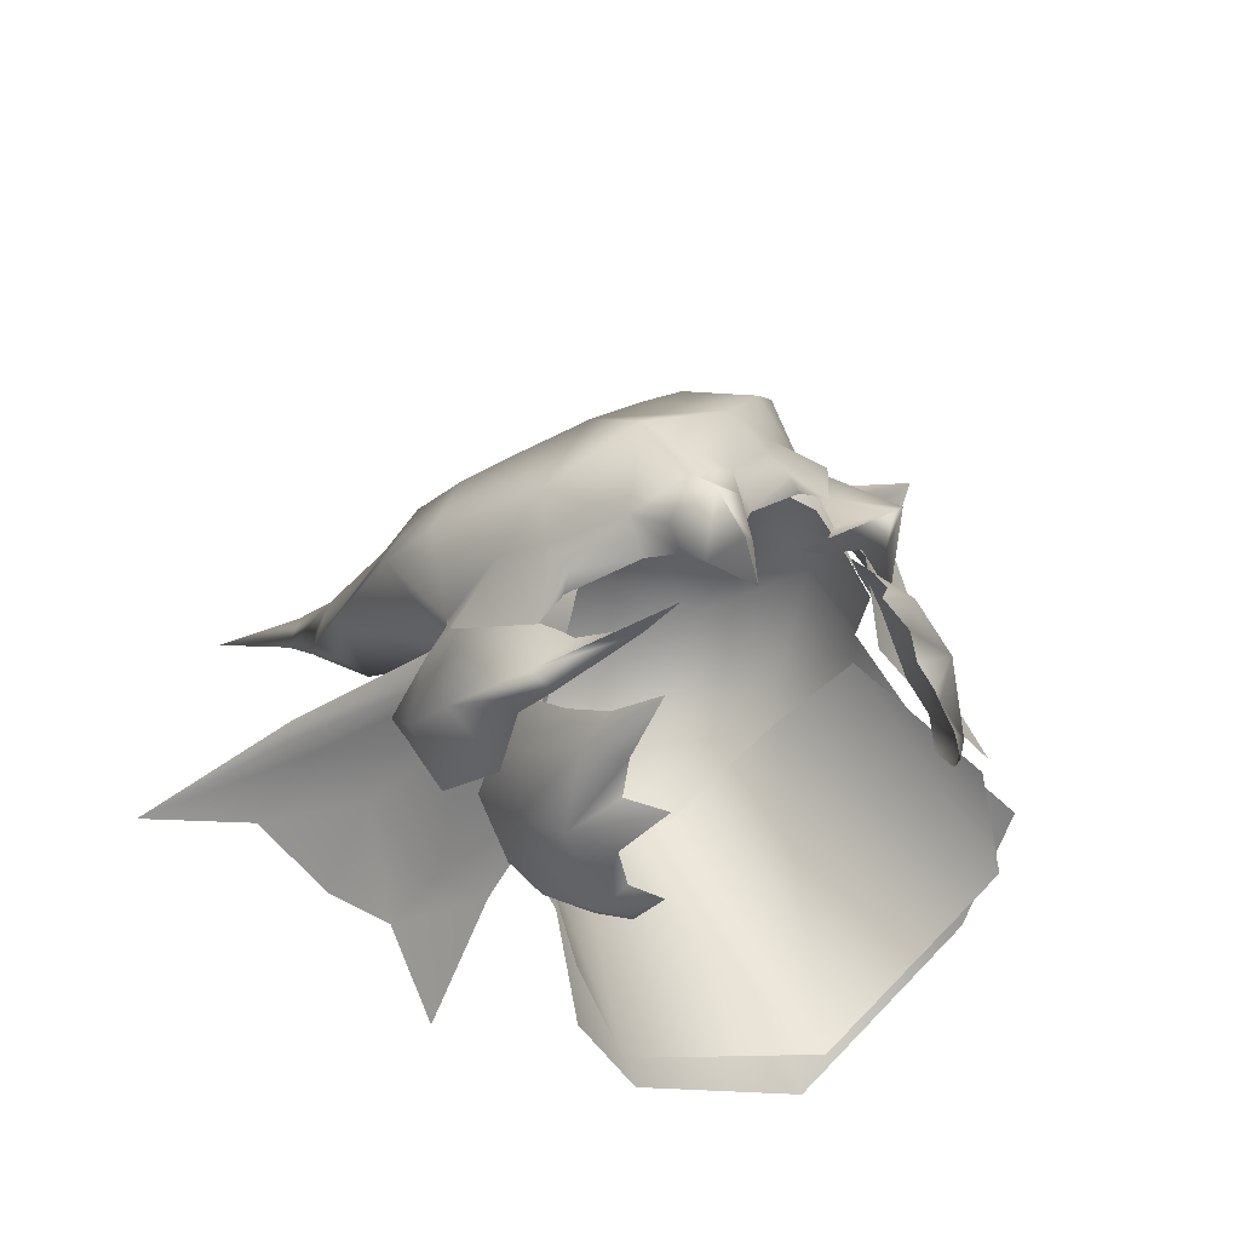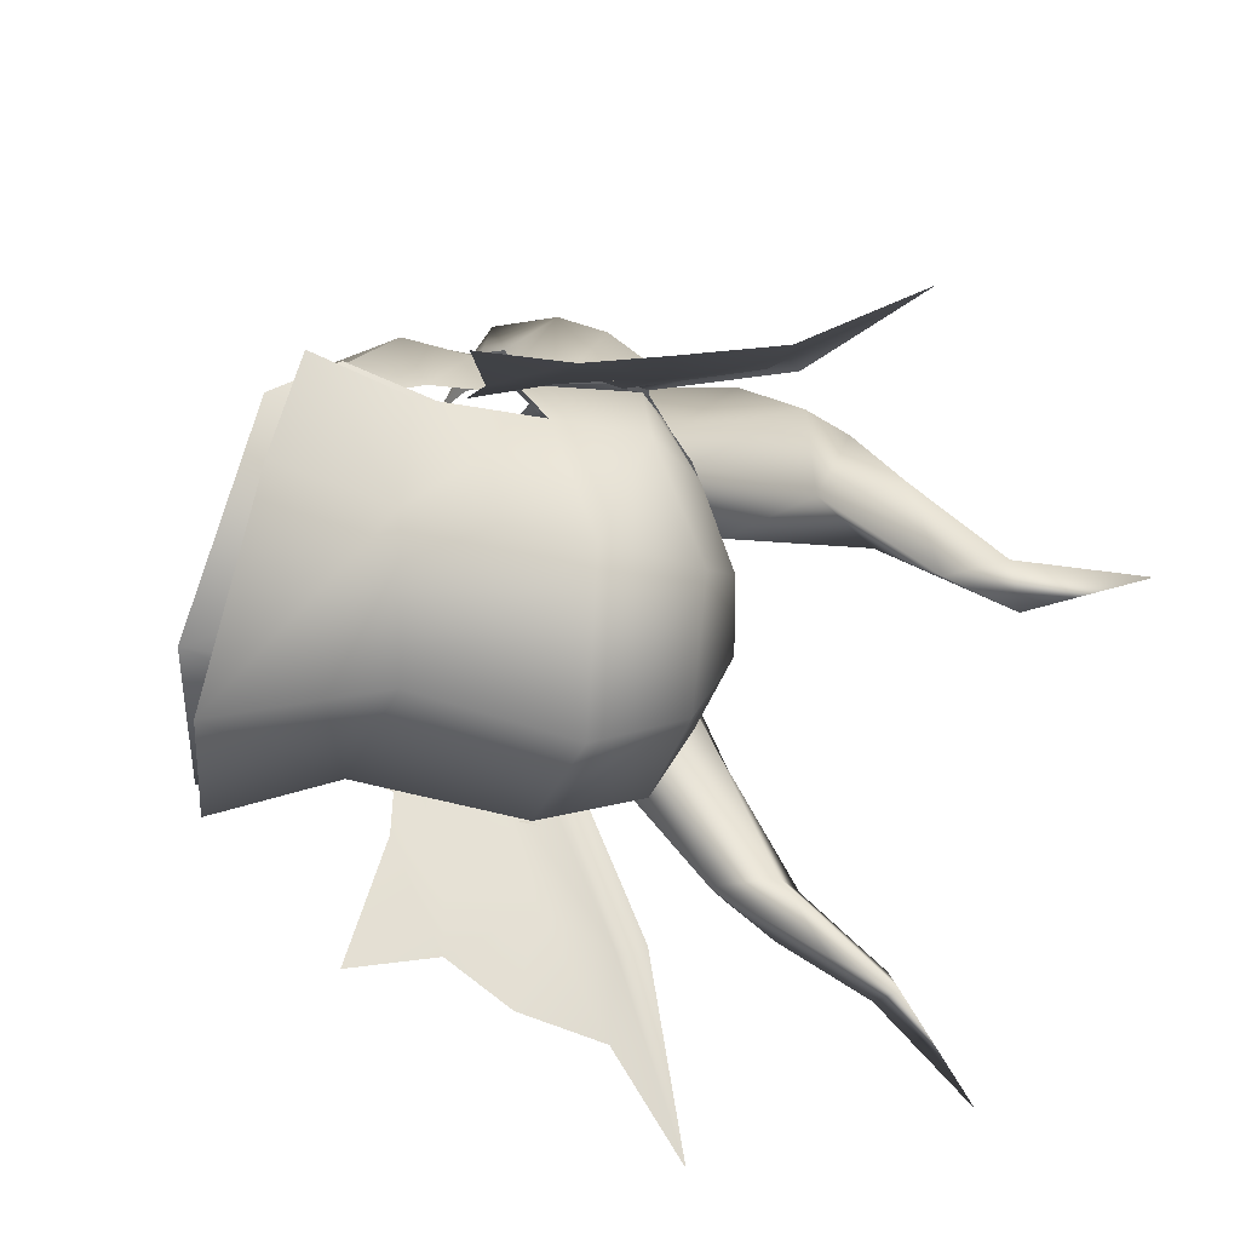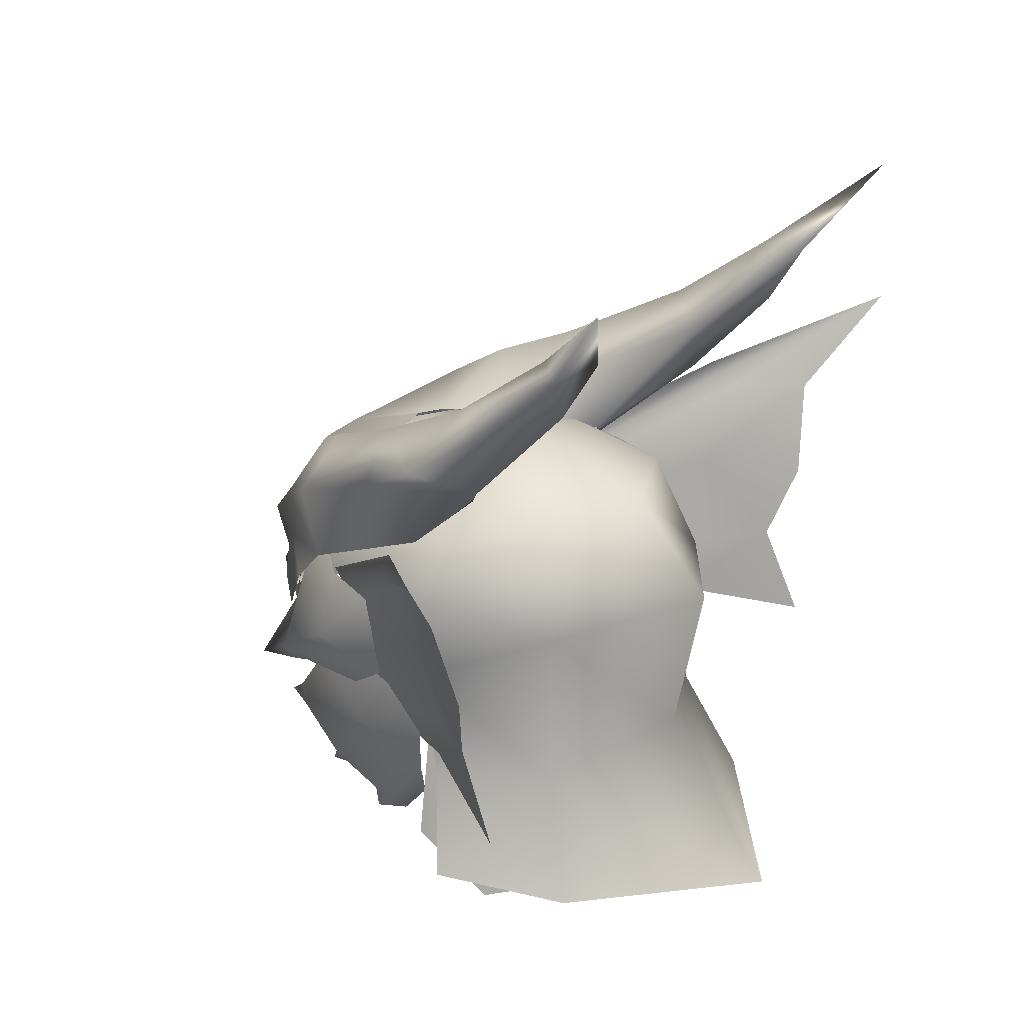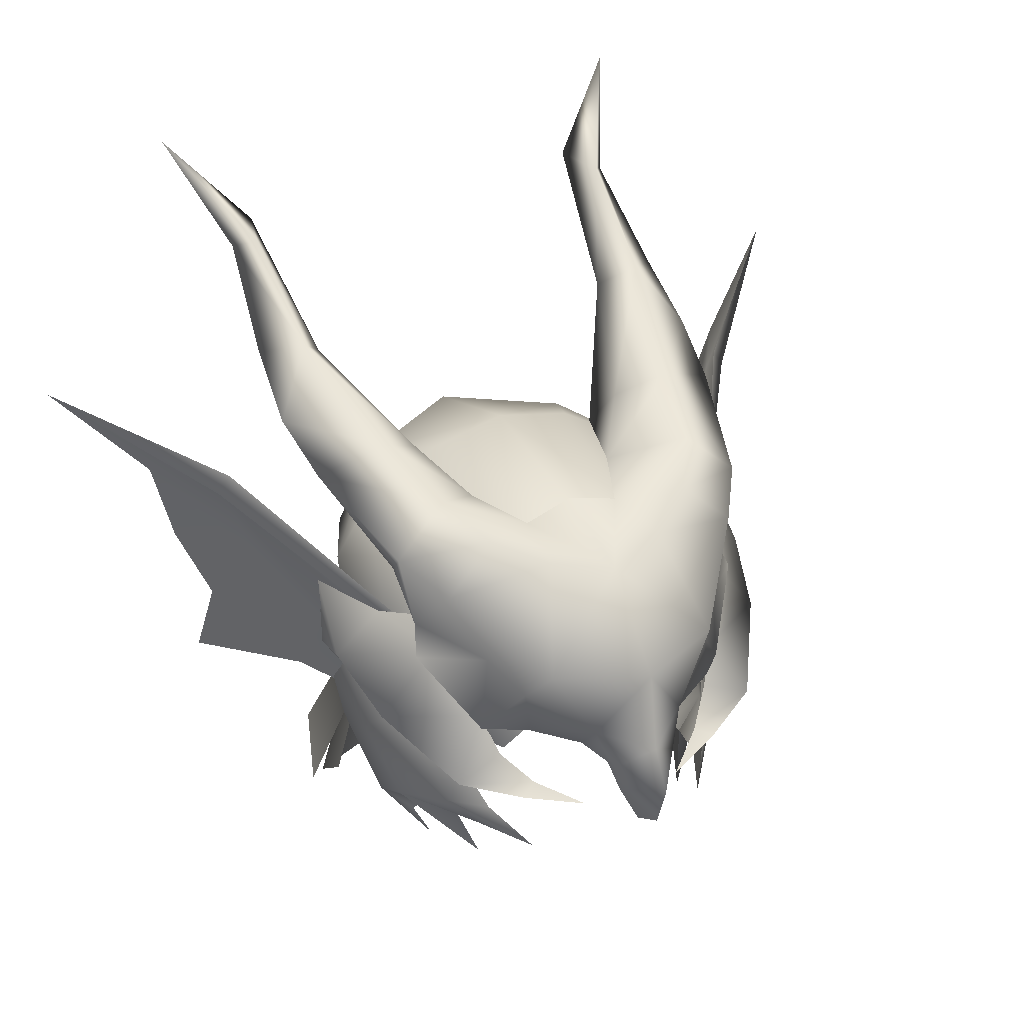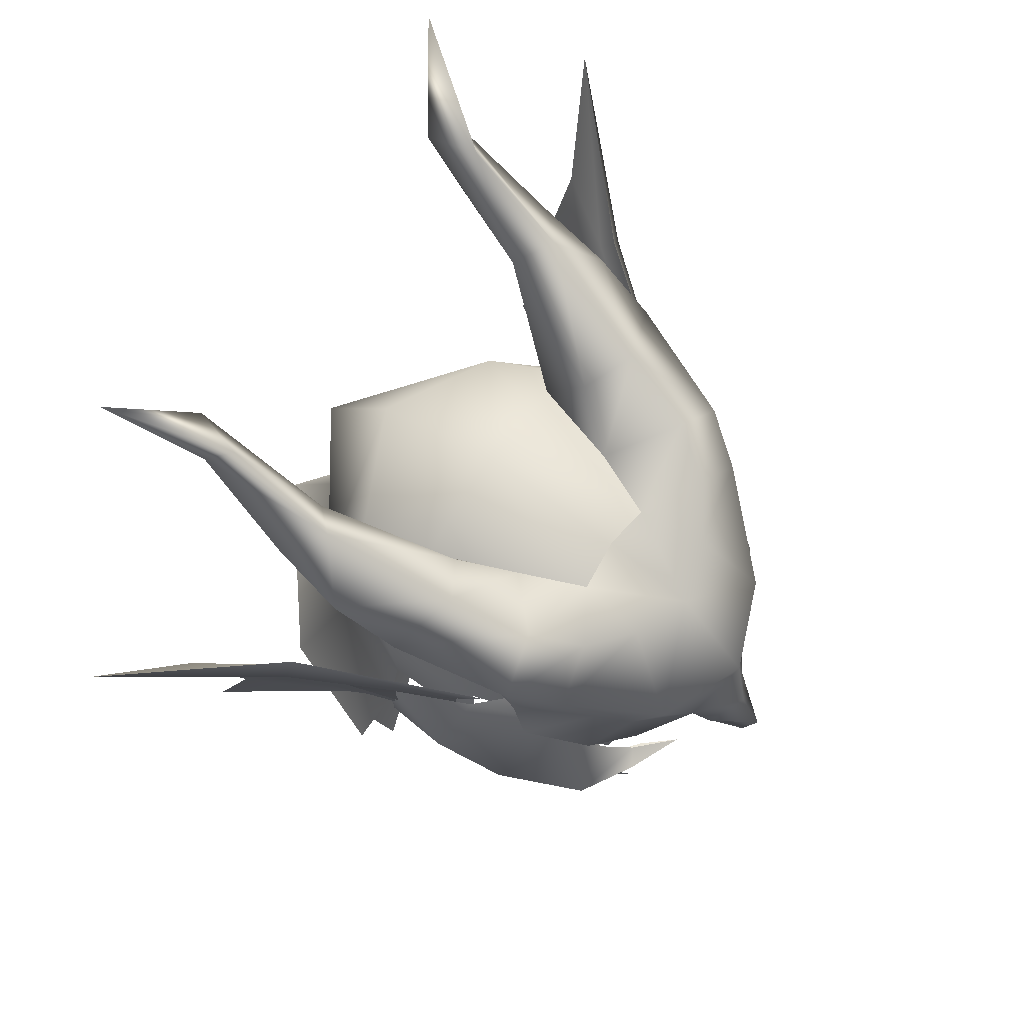
<metadata>
{"format":"obj","ext":"obj","renderer":"f3d","projection":"perspective","resolution":1024,"background":"white","views":[{"elev":50.6,"azim":-29.4,"up":"+Z"},{"elev":-63.8,"azim":77.6,"up":"+Z"},{"elev":26.3,"azim":125.8,"up":"+Y"},{"elev":31.2,"azim":-28.1,"up":"+Y"},{"elev":66.5,"azim":-55.5,"up":"+Y"}]}
</metadata>
<code>
g mesh00
v -7.273 40.05 4.418
v -5.796 40.59 8.377
v -6.663 42.13 7.36
v -4.394 42.13 8.99
v 7.273 40.05 4.418
v 6.663 42.13 7.36
v 5.541 40.8 8.377
v 4.394 42.13 8.99
v -9.69 33.19 -2.94
v -7.914 40.52 -2.485
v -9.134 30.47 -6.522
v -5.113 42.15 -6.957
v 0 29.11 -11.79
v 0 42.4 -11.05
v 5.113 42.15 -6.957
v 9.134 30.47 -6.522
v 7.914 40.52 -2.485
v 9.69 33.19 -2.94
f 1 2 3
f 3 2 4
f 5 6 7
f 7 6 8
f 9 10 11
f 11 10 12
f 11 12 13
f 12 14 13
f 13 14 15
f 13 15 16
f 16 15 17
f 16 17 18
v -7.599 36.48 6.211
v -4.794 34.97 9.498
v -6.237 36.58 7.599
v -8.941 35.32 3.018
v -5.921 32.47 5.831
v -6.733 34.77 4.546
v -7.02 38.64 5.937
v -7.599 36.48 6.211
v -6.237 36.58 7.599
v 8.795 39.84 3.075
v 9.78 41.35 -1.063
v 8.527 41.94 1.97
v 9.678 38.39 0.6193
v 9.701 39.01 -3.038
v 8.553 33.37 -0.06588
v 8.132 34.53 -2.08
v 9.327 36.72 -2.739
v 6.733 34.77 4.546
v 7.429 33.86 2.546
v 5.921 32.47 5.831
v 6.326 34.94 6.597
v 7.599 36.48 6.211
v 4.794 34.97 9.498
v 6.237 36.58 7.599
v 7.55 32.86 1.649
v 6.785 31.32 2.125
v 7.525 32.5 -0.3057
v 7.429 33.86 2.546
v 8.941 35.32 3.018
v 5.921 32.47 5.831
v 6.733 34.77 4.546
v 6.237 36.58 7.599
v 6.326 34.94 6.597
v 4.794 34.97 9.498
v 7.482 41.09 4.203
v 7.02 38.64 5.937
v 7.599 36.48 6.211
v 6.237 36.58 7.599
v -9.327 36.72 -2.739
v -8.132 34.53 -2.08
v -8.553 33.37 -0.06588
v -5.921 32.47 5.831
v -7.429 33.86 2.546
v -6.733 34.77 4.546
v -6.326 34.94 6.597
v -7.525 32.5 -0.3057
v -6.785 31.32 2.125
v -7.55 32.86 1.649
v -7.429 33.86 2.546
v -4.794 34.97 9.498
v -6.326 34.94 6.597
v -6.237 36.58 7.599
v -8.795 39.84 3.075
v -7.482 41.09 4.203
v -8.527 41.94 1.97
v 8.941 35.32 3.018
v 6.326 34.94 6.597
v 6.733 34.77 4.546
v 7.429 33.86 2.546
v -6.733 34.77 4.546
v -6.326 34.94 6.597
v -8.941 35.32 3.018
v -9.678 38.39 0.6193
v -9.78 41.35 -1.063
v -7.429 33.86 2.546
v -9.701 39.01 -3.038
f 19 20 21
f 22 23 24
f 25 26 27
f 28 29 30
f 31 32 29
f 33 34 35
f 36 37 38
f 39 40 41
f 41 40 42
f 43 44 33
f 33 44 45
f 33 45 34
f 46 47 48
f 48 47 49
f 50 51 52
f 30 53 28
f 28 53 54
f 28 54 55
f 55 54 56
f 57 58 59
f 60 61 62
f 20 19 63
f 58 64 59
f 59 64 65
f 59 65 66
f 23 22 67
f 68 69 70
f 26 25 71
f 71 25 72
f 71 72 73
f 29 28 31
f 31 28 55
f 31 55 74
f 74 55 75
f 74 75 76
f 32 31 35
f 35 31 74
f 35 74 33
f 33 74 77
f 33 77 43
f 78 79 80
f 80 79 26
f 80 26 81
f 81 26 71
f 81 71 82
f 82 71 73
f 66 83 59
f 59 83 80
f 59 80 57
f 57 80 81
f 57 81 84
f 84 81 82
v 13.88 42.2 -8.8
v 11.77 41.69 -6.014
v 10.69 39.03 -4.986
v -9.385 57 -5.544
v -11.1 56.24 -7.124
v -11.36 54.03 -3.955
v -7.965 55.66 -7.063
v -9.455 52.95 -6.394
v -9.015 57.84 -10.9
v 1.58 40.34 11.99
v 2.323 42.12 11.24
v 0 41.46 12.95
v 7.994 47.38 0.9993
v 9.276 50.07 4.429
v 8.429 46.18 4.23
v 7.718 48.78 6.641
v 6.316 45.47 7.716
v 8.429 46.18 4.23
v 0 39.59 14.01
v 1.58 40.34 11.99
v 0 41.46 12.95
v -12.75 46.09 -5.366
v -15.31 45.63 -9.744
v -13.88 42.2 -8.8
v 7.657 38.52 0.7906
v -5.624 52.53 -1.107
v -7.761 53.86 0.2619
v -3.812 50.53 1.318
v 5.274 50.94 6.205
v 2.423 50.24 4.476
v 2.931 49.92 7.751
v 7.578 48.69 -2.943
v 7.092 47.28 4.526
v 8.999 45.91 2.202
v 1.035 38.44 11.42
v 1.361 39.75 10.78
v 9.406 46.19 2.4
v 7.449 46.45 4.466
v 7.937 45.23 5.436
v 2.589 37.65 10.79
v 5.431 38.34 9.75
v 4.592 38.65 9.241
v 8.241 39.23 8.413
v 14.2 37.97 -10.64
v -9.581 42.67 1.455
v -11.77 41.69 -6.014
v -7.657 38.52 0.7906
v -10.69 39.03 -4.986
v -9.476 45.59 1.545
v -14.56 50.36 -4.909
v -14.05 49.81 -5.64
v 20.71 54.39 -11.27
v 14.05 49.81 -5.64
v 16.53 50.06 -9.176
v 12.75 46.09 -5.366
v 15.31 45.63 -9.744
v 13.95 51.23 -4.805
v 8.939 46.17 2.713
v 14.56 50.36 -4.909
v 9.476 45.59 1.545
v 9.301 44.97 1.373
v -7.937 45.23 5.436
v -7.589 46.48 4.451
v -9.504 46.18 2.406
v -8.241 39.23 8.413
v -5.431 38.34 9.75
v -4.592 38.65 9.241
v -2.589 37.65 10.79
v -11.14 46.51 -0.9898
v -10.86 42.47 -1.511
v -11.51 43.85 1.775
v -9.267 40.27 1.358
v -10.61 41.8 4.852
v 8.94 60.77 -12.69
v 9.015 57.84 -10.9
v 7.965 55.66 -7.063
v -1.361 39.75 10.78
v -1.035 38.44 11.42
v -1.58 40.34 11.99
v -1.361 39.75 10.78
v -2.323 42.12 11.24
v -2.417 40.78 10.05
v -4.987 42.07 9.496
v -5.353 41.81 8.537
v -9.276 50.07 4.429
v -7.994 47.38 0.9993
v -8.429 46.18 4.23
v -9.455 52.95 -6.394
v -7.763 48.32 -1.418
v -10.92 52.43 -0.9097
v -8.94 60.77 -12.69
v -8.848 44.92 5.2
v -6.661 41.59 7.735
v -6.316 45.47 7.716
v -5.041 43.89 9.174
v -4.325 45.48 10.53
v -5.373 50.09 -3.177
v -7.763 48.32 -1.418
v -10.5 60.11 -11.41
v -9.611 60.6 -10.29
v -12.47 64.7 -14.99
v -10.92 52.43 -0.9097
v -7.763 48.32 -1.418
v -2.931 49.92 7.751
v -5.274 50.94 6.205
v -7.718 48.78 6.641
v -8.429 46.18 4.23
v 0 36.33 11.53
v 0 37.39 13.3
v -1.035 38.44 11.42
v 0 49.34 8.708
v 2.931 49.92 7.751
v 2.423 50.24 4.476
v 6.661 41.59 7.735
v 4.987 42.07 9.496
v 5.353 41.81 8.537
v 2.417 40.78 10.05
v 7.761 53.86 0.2619
v 11.36 54.03 -3.955
v 9.385 57 -5.544
v 1.361 39.75 10.78
v 10.92 52.43 -0.9097
v 9.611 60.6 -10.29
v 12.47 64.7 -14.99
v 7.763 48.32 -1.418
v 9.455 52.95 -6.394
v 4.325 45.48 10.53
v 9.455 52.95 -6.394
v 7.763 48.32 -1.418
v 5.373 50.09 -3.177
v 9.611 60.6 -10.29
v 10.5 60.11 -11.41
v 11.1 56.24 -7.124
v 7.763 48.32 -1.418
v 10.92 52.43 -0.9097
v 8.429 46.18 4.23
v 7.718 48.78 6.641
v 1.035 38.44 11.42
v 0 37.39 13.3
v 0 36.33 11.53
v 3.812 50.53 1.318
v 5.624 52.53 -1.107
v 0 50.9 4.312
v -2.423 50.24 4.476
v -2.931 49.92 7.751
v 8.929 41.95 -2.71
v 8.999 45.91 2.202
v 8.439 40.5 1.608
v -3.053 50.04 4.249
v -0.02907 49.44 7.606
v -0.08722 50.86 3.993
v -8.734 40.87 2.188
v -8.999 45.91 2.202
v -8.929 41.95 -2.71
v -8.999 45.91 2.202
v -9.208 46.21 -2.982
v -8.929 41.95 -2.71
v 8.929 41.95 -2.71
v 6.555 44.58 -8.672
v 9.208 46.21 -2.982
v 5.472 49.33 -6.795
v 3.742 51.08 -2.911
v 6.326 36.61 -8.525
v -7.578 48.69 -2.934
v -3.742 51.08 -2.911
v -5.472 49.33 -6.795
v -7.408 44.63 5.955
v -6.928 47.34 4.527
v -8.999 45.91 2.202
v 8.999 45.91 2.202
v 7.092 47.28 4.526
v 7.408 44.63 5.955
v 8.966 36.29 -3.481
v 10.5 31.68 -4.573
v 8.146 31.13 -10.65
v 9.208 46.21 -2.982
v -9.208 46.21 -2.982
v -7.578 48.69 -2.934
v -6.928 47.34 4.527
v 9.208 46.21 -2.982
v -6.326 36.61 -8.525
v -8.146 31.13 -10.65
v -10.5 31.68 -4.573
v 0 51.92 -2.915
v 0 49.91 -9.393
v -6.555 44.58 -8.672
v 11.14 46.51 -0.9898
v 11.51 43.85 1.775
v 10.61 41.8 4.852
v 6.505 42.1 7.39
v 5.935 40.06 7.9
v -14.2 37.97 -10.64
v -9.301 44.97 1.373
v -16.53 50.06 -9.176
v -20.71 54.39 -11.27
v -13.95 51.23 -4.805
v -9.476 45.59 1.545
v -8.939 46.17 2.713
v 9.581 42.67 1.455
v -5.849 40.02 8.072
v -6.505 42.1 7.39
v -8.5 39.89 5.201
v -7.455 38.92 6.924
v -4.003 38.07 9.361
v -5.431 38.34 9.75
v -2.589 37.65 10.79
v 2.589 37.65 10.79
v 4.003 37.93 9.525
v 5.431 38.34 9.75
v 7.455 38.92 6.924
v 8.5 39.89 5.201
v 9.267 40.27 1.358
v 10.86 42.47 -1.511
v -2.423 50.24 4.476
v -6.701 52.29 3.948
v -9.611 60.6 -10.29
v 0 49.34 8.708
v -2.931 49.92 7.751
v -7.718 48.78 6.641
v -8.429 46.18 4.23
v 2.931 49.92 7.751
v 0 45.27 12.29
v -1.58 40.34 11.99
v 5.041 43.89 9.174
v 6.701 52.29 3.948
v 8.848 44.92 5.2
v -0.01327 30.5 -17.27
v -0.00632 37.95 -11.68
v -0.002528 45.56 -13.21
v -8.966 36.29 -3.481
v -8.929 41.95 -2.71
v -6.555 44.58 -8.672
v 3.099 50.01 4.249
v -12.47 64.7 -14.99
v -8.94 60.77 -12.69
v -9.015 57.84 -10.9
v -11.1 56.24 -7.124
v 11.1 56.24 -7.124
v 9.015 57.84 -10.9
v 8.94 60.77 -12.69
v 12.47 64.7 -14.99
f 85 86 87
f 88 89 90
f 91 92 93
f 94 95 96
f 97 98 99
f 100 101 102
f 103 104 105
f 106 107 108
f 86 109 87
f 110 111 112
f 113 114 115
f 116 117 118
f 119 120 104
f 121 122 123
f 124 125 126
f 126 125 127
f 87 128 85
f 129 130 131
f 131 130 132
f 133 134 135
f 136 137 138
f 138 137 139
f 86 85 139
f 139 85 140
f 139 140 138
f 141 142 143
f 143 142 144
f 143 144 145
f 146 147 148
f 149 150 151
f 151 150 152
f 153 154 155
f 155 154 156
f 155 156 157
f 158 159 160
f 161 162 163
f 163 162 103
f 163 103 105
f 164 165 166
f 166 165 167
f 166 167 168
f 88 90 111
f 169 170 171
f 172 173 174
f 91 93 175
f 176 177 178
f 178 177 179
f 178 179 180
f 181 182 92
f 89 88 183
f 183 88 184
f 183 184 185
f 186 187 170
f 188 189 190
f 190 189 169
f 190 169 191
f 192 193 194
f 194 193 103
f 92 91 181
f 181 91 110
f 181 110 112
f 195 196 197
f 198 199 200
f 200 199 201
f 202 203 204
f 95 94 205
f 98 97 206
f 207 208 158
f 206 209 210
f 101 100 211
f 212 213 214
f 208 215 216
f 216 215 204
f 216 204 217
f 217 204 203
f 97 218 219
f 220 98 221
f 221 98 113
f 221 113 115
f 104 103 222
f 222 103 223
f 222 223 224
f 225 226 214
f 214 226 160
f 214 160 212
f 212 160 159
f 197 227 195
f 195 227 228
f 195 228 229
f 230 231 232
f 233 234 235
f 236 237 238
f 239 240 241
f 242 243 244
f 244 243 245
f 244 245 116
f 116 245 246
f 247 243 230
f 248 249 250
f 251 252 253
f 254 255 256
f 230 257 247
f 247 257 258
f 247 258 259
f 118 242 260
f 261 239 262
f 262 239 263
f 264 116 118
f 265 266 267
f 249 268 250
f 250 268 269
f 250 269 270
f 271 121 272
f 272 121 123
f 272 123 273
f 273 123 274
f 273 274 127
f 127 274 275
f 127 275 126
f 276 132 108
f 108 132 130
f 108 130 106
f 106 130 129
f 106 129 135
f 135 129 277
f 135 277 133
f 107 106 278
f 278 106 135
f 278 135 279
f 279 135 134
f 279 134 280
f 280 134 281
f 280 281 282
f 109 86 283
f 283 86 139
f 283 139 145
f 145 139 137
f 145 137 143
f 143 137 136
f 143 136 141
f 151 284 149
f 149 284 285
f 149 285 157
f 157 285 146
f 157 146 155
f 155 146 148
f 155 148 153
f 156 286 157
f 157 286 287
f 157 287 149
f 149 287 288
f 149 288 289
f 289 288 290
f 291 292 293
f 293 292 294
f 293 294 127
f 127 294 295
f 127 295 273
f 273 295 296
f 273 296 272
f 272 296 297
f 272 297 271
f 188 298 189
f 189 298 299
f 189 299 169
f 169 299 174
f 169 174 170
f 111 110 88
f 88 110 91
f 88 91 300
f 300 91 175
f 300 175 185
f 301 302 180
f 180 302 303
f 180 303 178
f 178 303 304
f 178 304 176
f 100 305 211
f 211 305 301
f 211 301 306
f 306 301 180
f 306 180 165
f 165 180 179
f 165 179 167
f 167 179 177
f 167 177 168
f 164 307 165
f 165 307 96
f 165 96 306
f 306 96 95
f 306 95 211
f 211 95 308
f 211 308 101
f 114 309 225
f 225 309 202
f 225 202 226
f 226 202 204
f 226 204 160
f 160 204 215
f 160 215 158
f 205 201 95
f 95 201 199
f 95 199 308
f 308 199 198
f 308 198 101
f 101 198 310
f 101 310 102
f 259 311 247
f 247 311 312
f 247 312 243
f 243 312 313
f 243 313 245
f 267 314 265
f 265 314 315
f 265 315 316
f 316 315 261
f 316 261 250
f 250 261 262
f 248 263 249
f 249 263 233
f 249 233 268
f 268 233 235
f 268 235 317
f 317 235 234
f 318 319 183
f 183 319 320
f 183 320 321
f 321 320 172
f 321 172 90
f 90 172 174
f 90 174 111
f 111 174 299
f 111 299 112
f 112 299 298
f 114 113 309
f 309 113 98
f 309 98 202
f 202 98 206
f 202 206 203
f 203 206 210
f 203 210 322
f 322 210 323
f 322 323 216
f 216 323 324
f 216 324 325
f 117 116 317
f 317 116 246
f 317 246 268
f 268 246 245
f 268 245 269
f 269 245 313
f 269 313 270
f 270 313 312
f 270 312 265
f 265 312 311
f 265 311 266

</code>
